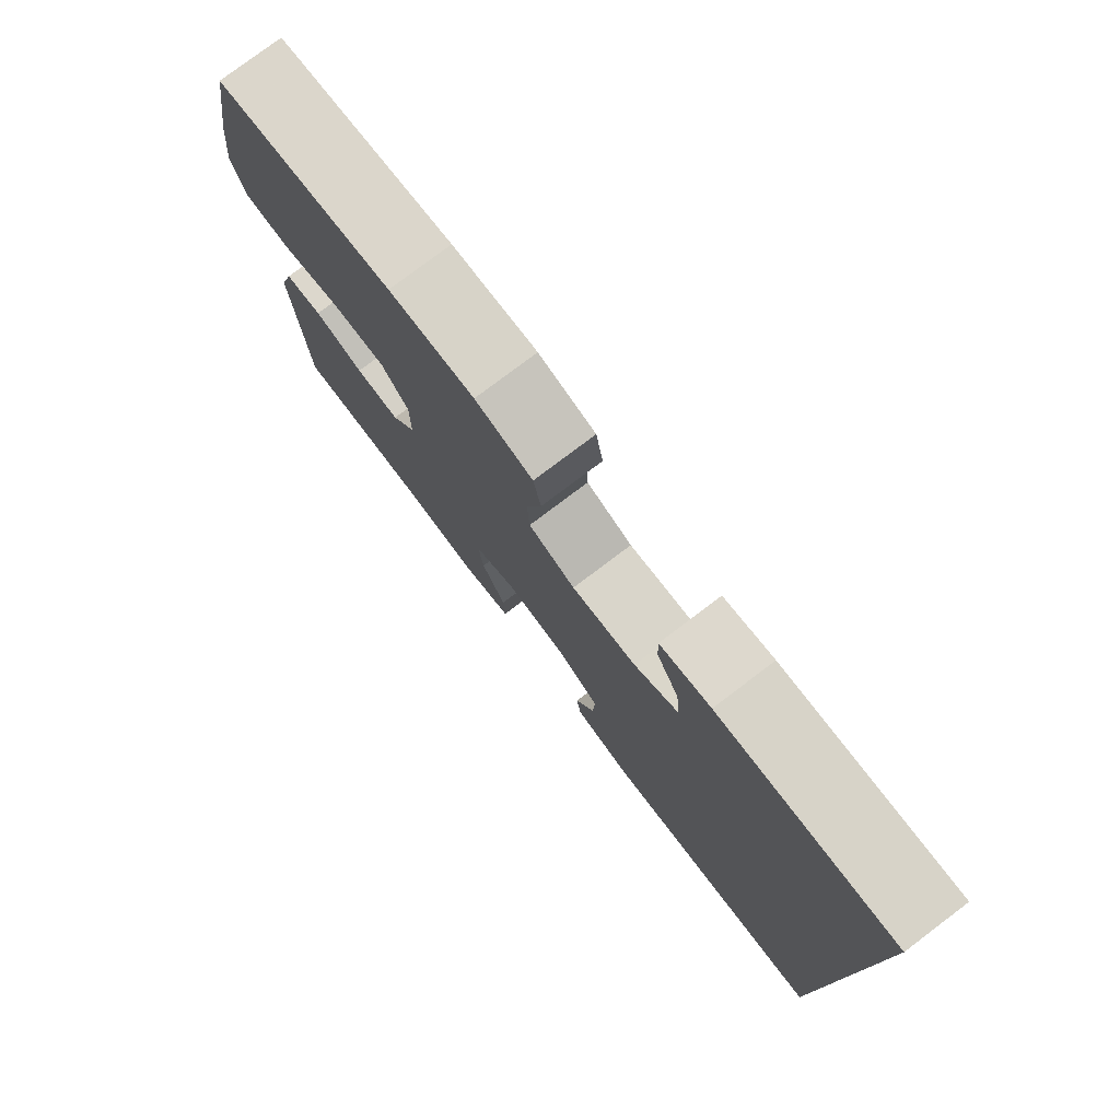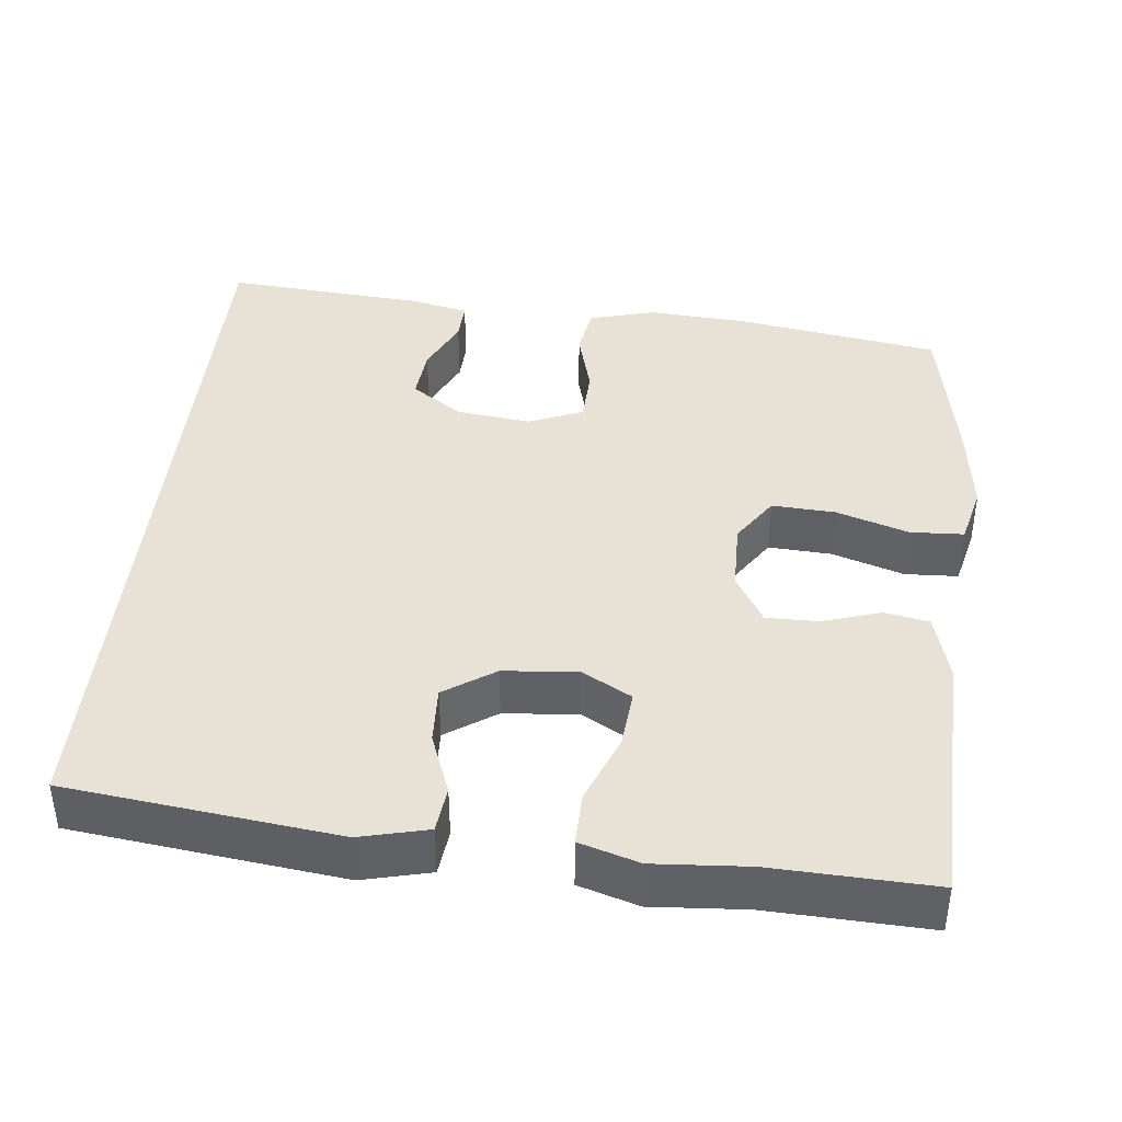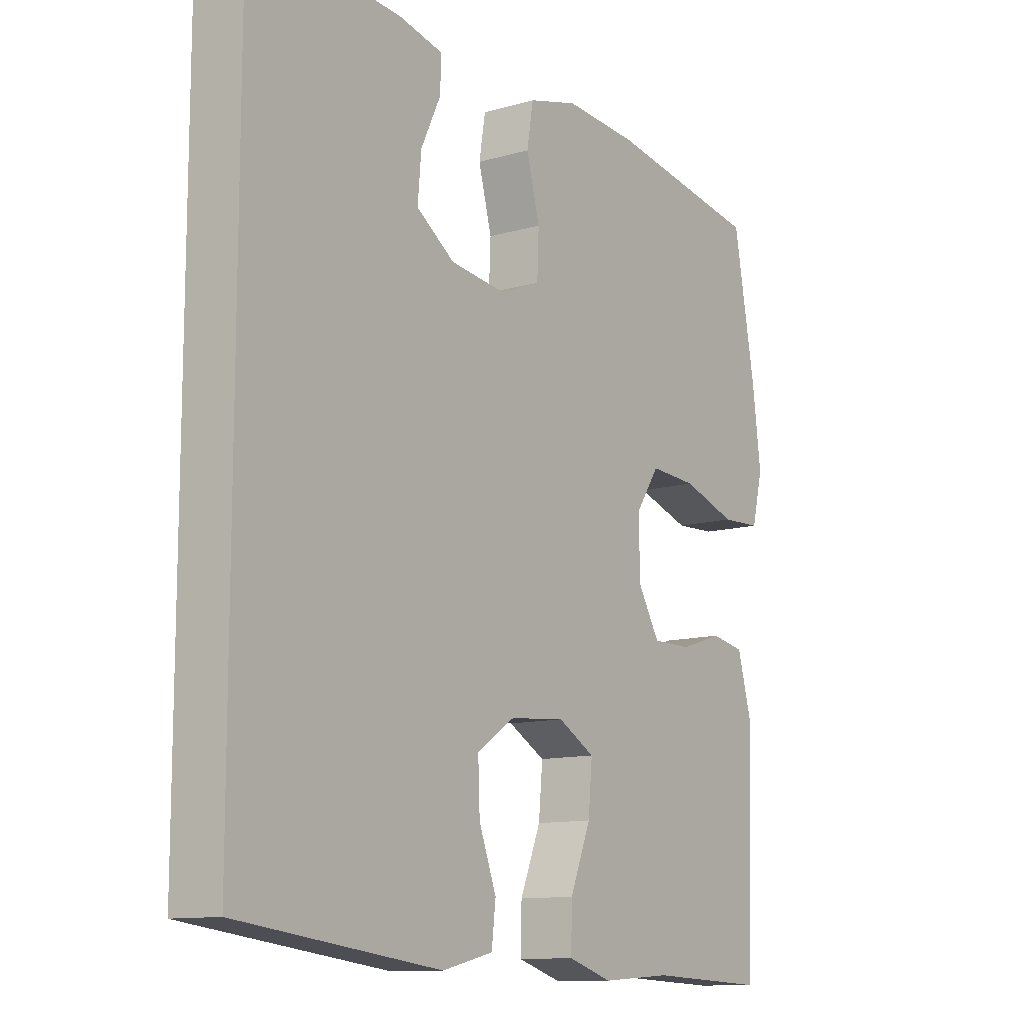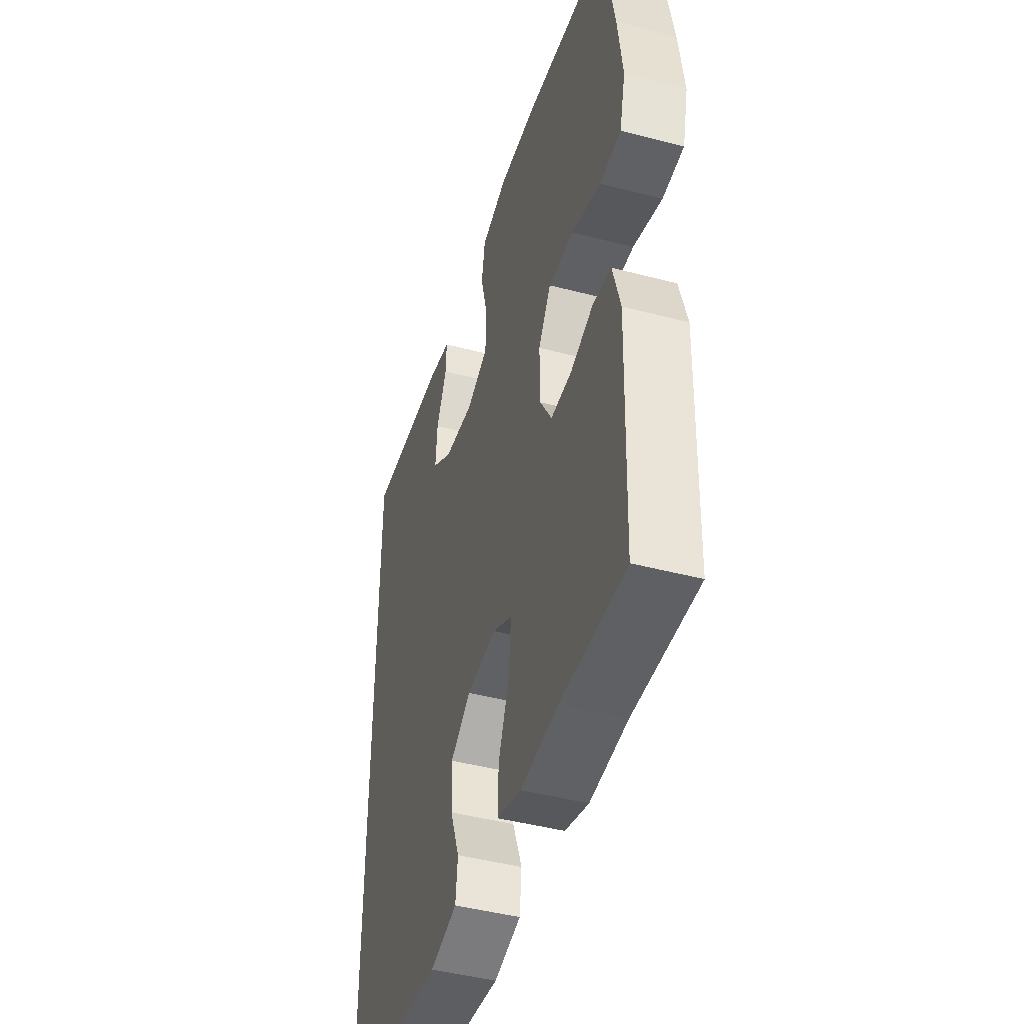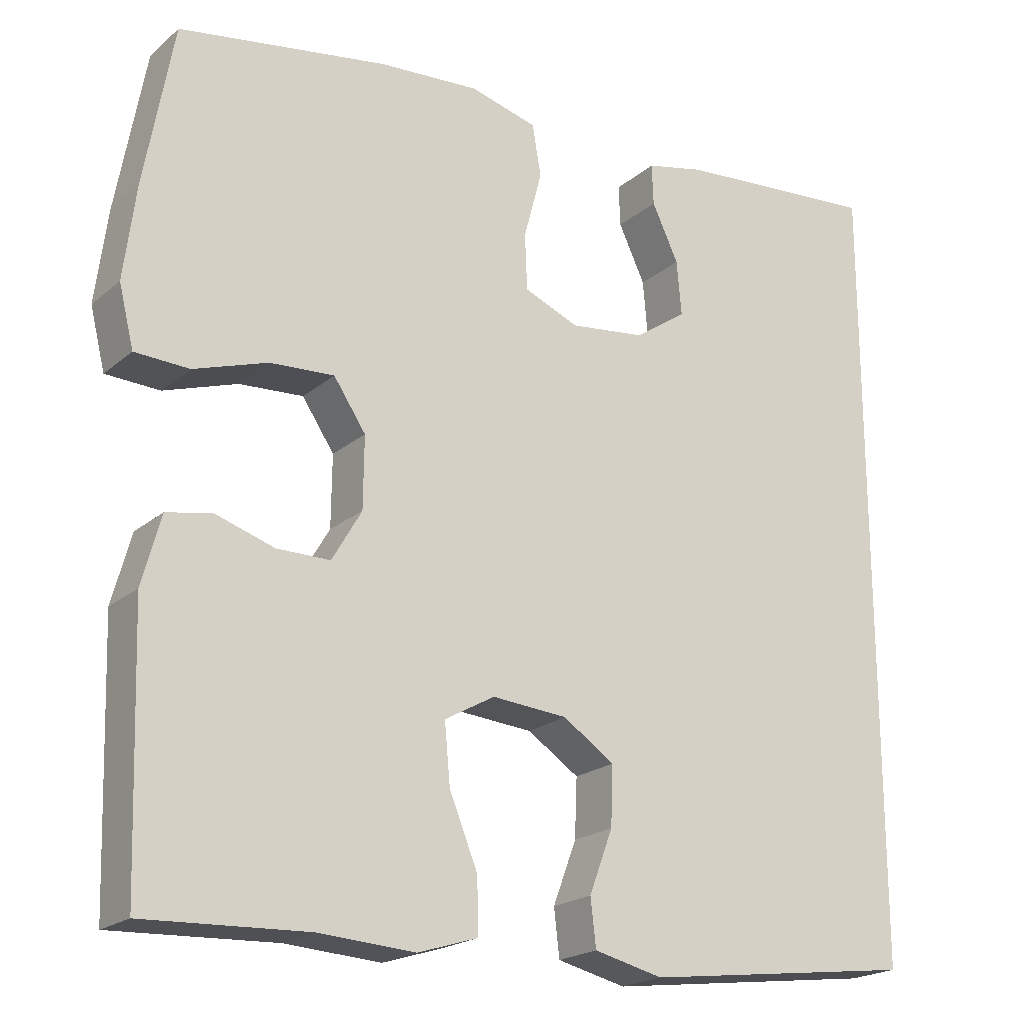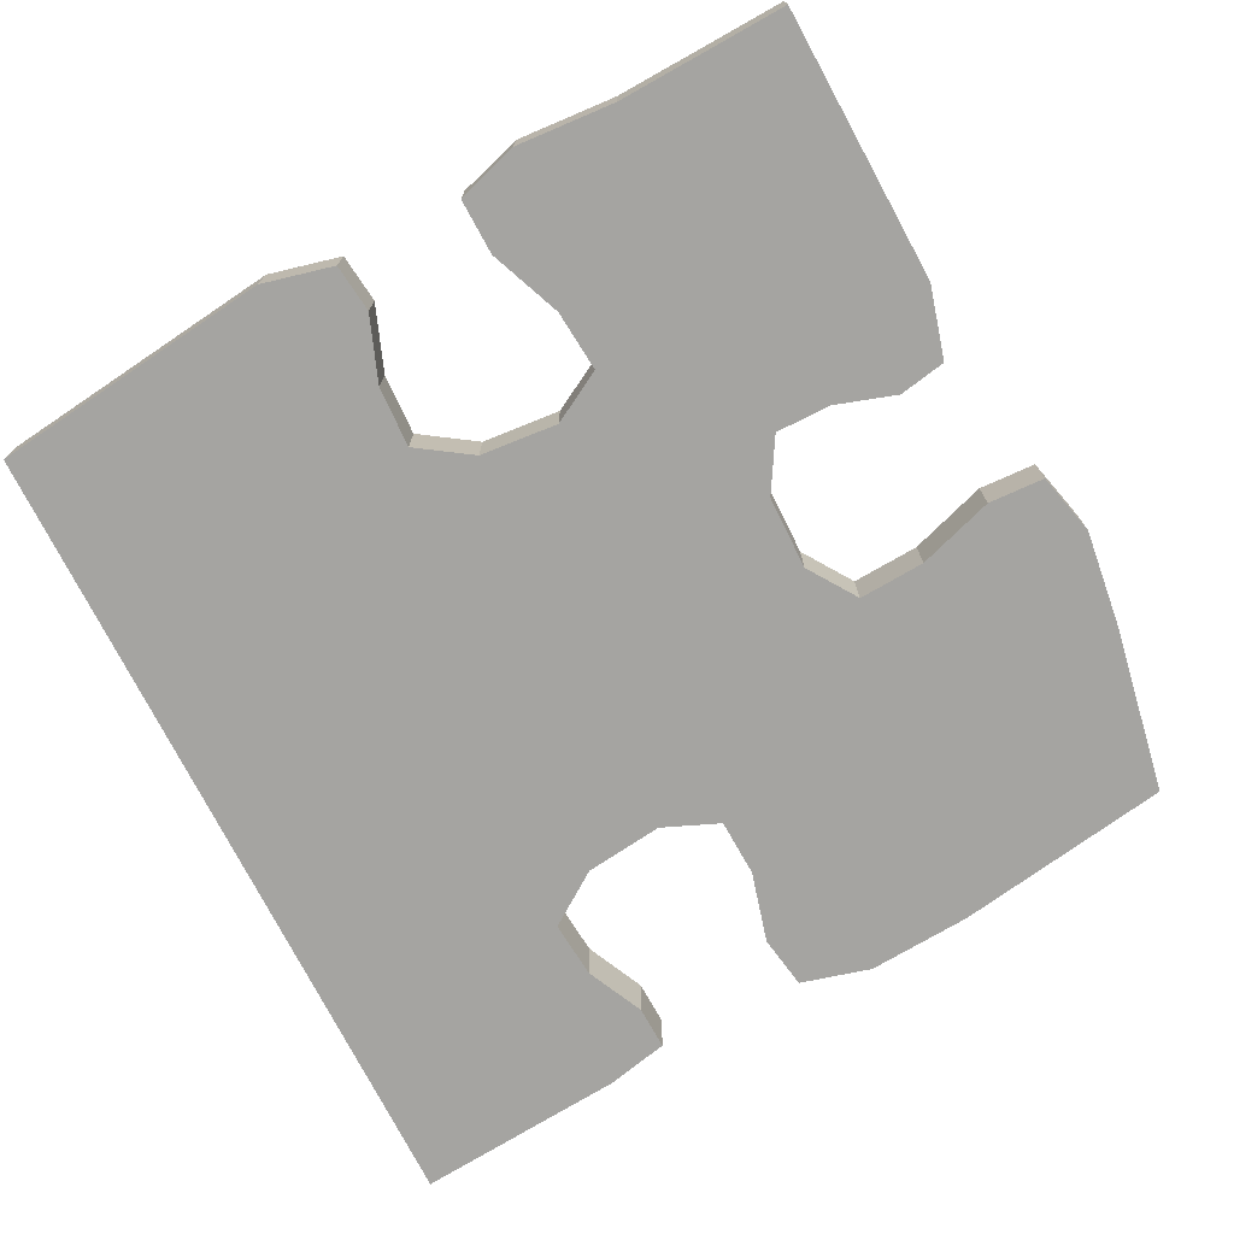
<metadata>
{"format":"obj","ext":"obj","renderer":"f3d","projection":"perspective","resolution":1024,"background":"white","views":[{"elev":78.8,"azim":53.0,"up":"+Z"},{"elev":40.4,"azim":-174.2,"up":"+Y"},{"elev":-11.6,"azim":125.1,"up":"+Z"},{"elev":-45.4,"azim":-106.8,"up":"+Z"},{"elev":-20.6,"azim":-34.2,"up":"+Z"},{"elev":-73.4,"azim":-153.2,"up":"+Y"}]}
</metadata>
<code>
v -0.5 0.07 0.5
v -0.233 0.07 0.544
v -0.105 0.07 0.553
v -0.019 0.07 0.53
v -0.008 0.07 0.464
v -0.031 0.07 0.377
v -0.028 0.07 0.306
v 0.042 0.07 0.277
v 0.139 0.07 0.289
v 0.205 0.07 0.335
v 0.199 0.07 0.405
v 0.165 0.07 0.477
v 0.163 0.07 0.53
v 0.238 0.07 0.547
v 0.5 0.07 0.569
v 0.5 0.07 -0.449
v 0.15 0.07 -0.493
v 0.062 0.07 -0.472
v 0.055 0.07 -0.412
v 0.085 0.07 -0.332
v 0.088 0.07 -0.257
v 0.022 0.07 -0.213
v -0.074 0.07 -0.205
v -0.138 0.07 -0.241
v -0.131 0.07 -0.317
v -0.095 0.07 -0.406
v -0.093 0.07 -0.475
v -0.17 0.07 -0.499
v -0.292 0.07 -0.491
v -0.5 0.07 -0.5
v -0.511 0.07 -0.162
v -0.487 0.07 -0.074
v -0.429 0.07 -0.063
v -0.354 0.07 -0.087
v -0.286 0.07 -0.087
v -0.248 0.07 -0.022
v -0.247 0.07 0.069
v -0.288 0.07 0.13
v -0.37 0.07 0.125
v -0.464 0.07 0.094
v -0.533 0.07 0.097
v -0.552 0.07 0.174
v -0.537 0.07 0.293
v -0.5 0 0.5
v -0.233 0 0.544
v -0.105 0 0.553
v -0.019 0 0.53
v -0.008 0 0.464
v -0.031 0 0.377
v -0.028 0 0.306
v 0.042 0 0.277
v 0.139 0 0.289
v 0.205 0 0.335
v 0.199 0 0.405
v 0.165 0 0.477
v 0.163 0 0.53
v 0.238 0 0.547
v 0.5 0 0.569
v 0.5 0 -0.449
v 0.15 0 -0.493
v 0.062 0 -0.472
v 0.055 0 -0.412
v 0.085 0 -0.332
v 0.088 0 -0.257
v 0.022 0 -0.213
v -0.074 0 -0.205
v -0.138 0 -0.241
v -0.131 0 -0.317
v -0.095 0 -0.406
v -0.093 0 -0.475
v -0.17 0 -0.499
v -0.292 0 -0.491
v -0.5 0 -0.5
v -0.511 0 -0.162
v -0.487 0 -0.074
v -0.429 0 -0.063
v -0.354 0 -0.087
v -0.286 0 -0.087
v -0.248 0 -0.022
v -0.247 0 0.069
v -0.288 0 0.13
v -0.37 0 0.125
v -0.464 0 0.094
v -0.533 0 0.097
v -0.552 0 0.174
v -0.537 0 0.293
f 4 5 6
f 3 4 6
f 2 3 6
f 1 2 6
f 43 1 6
f 42 43 6
f 41 42 6
f 40 41 6
f 39 40 6
f 38 39 6 7
f 37 38 7 8
f 36 37 8 9
f 35 36 9 10
f 32 33 34
f 31 32 34
f 30 31 34
f 29 30 34
f 29 34 35
f 28 29 35
f 27 28 35
f 26 27 35
f 25 26 35
f 24 25 35
f 23 24 35 10
f 18 19 20
f 17 18 20
f 16 17 20
f 15 16 20
f 15 20 21
f 13 14 15
f 12 13 15
f 11 12 15
f 10 11 15
f 22 23 10 15
f 15 21 22
f 49 48 47
f 49 47 46
f 49 46 45
f 49 45 44
f 49 44 86
f 49 86 85
f 49 85 84
f 49 84 83
f 49 83 82
f 50 49 82 81
f 51 50 81 80
f 52 51 80 79
f 53 52 79 78
f 77 76 75
f 77 75 74
f 77 74 73
f 77 73 72
f 78 77 72
f 78 72 71
f 78 71 70
f 78 70 69
f 78 69 68
f 78 68 67
f 53 78 67 66
f 63 62 61
f 63 61 60
f 63 60 59
f 63 59 58
f 64 63 58
f 58 57 56
f 58 56 55
f 58 55 54
f 58 54 53
f 58 53 66 65
f 65 64 58
f 1 44 45 2
f 2 45 46 3
f 3 46 47 4
f 4 47 48 5
f 5 48 49 6
f 6 49 50 7
f 7 50 51 8
f 8 51 52 9
f 9 52 53 10
f 10 53 54 11
f 11 54 55 12
f 12 55 56 13
f 13 56 57 14
f 14 57 58 15
f 15 58 59 16
f 16 59 60 17
f 17 60 61 18
f 18 61 62 19
f 19 62 63 20
f 20 63 64 21
f 21 64 65 22
f 22 65 66 23
f 23 66 67 24
f 24 67 68 25
f 25 68 69 26
f 26 69 70 27
f 27 70 71 28
f 28 71 72 29
f 29 72 73 30
f 30 73 74 31
f 31 74 75 32
f 32 75 76 33
f 33 76 77 34
f 34 77 78 35
f 35 78 79 36
f 36 79 80 37
f 37 80 81 38
f 38 81 82 39
f 39 82 83 40
f 40 83 84 41
f 41 84 85 42
f 42 85 86 43
f 43 86 44 1

</code>
